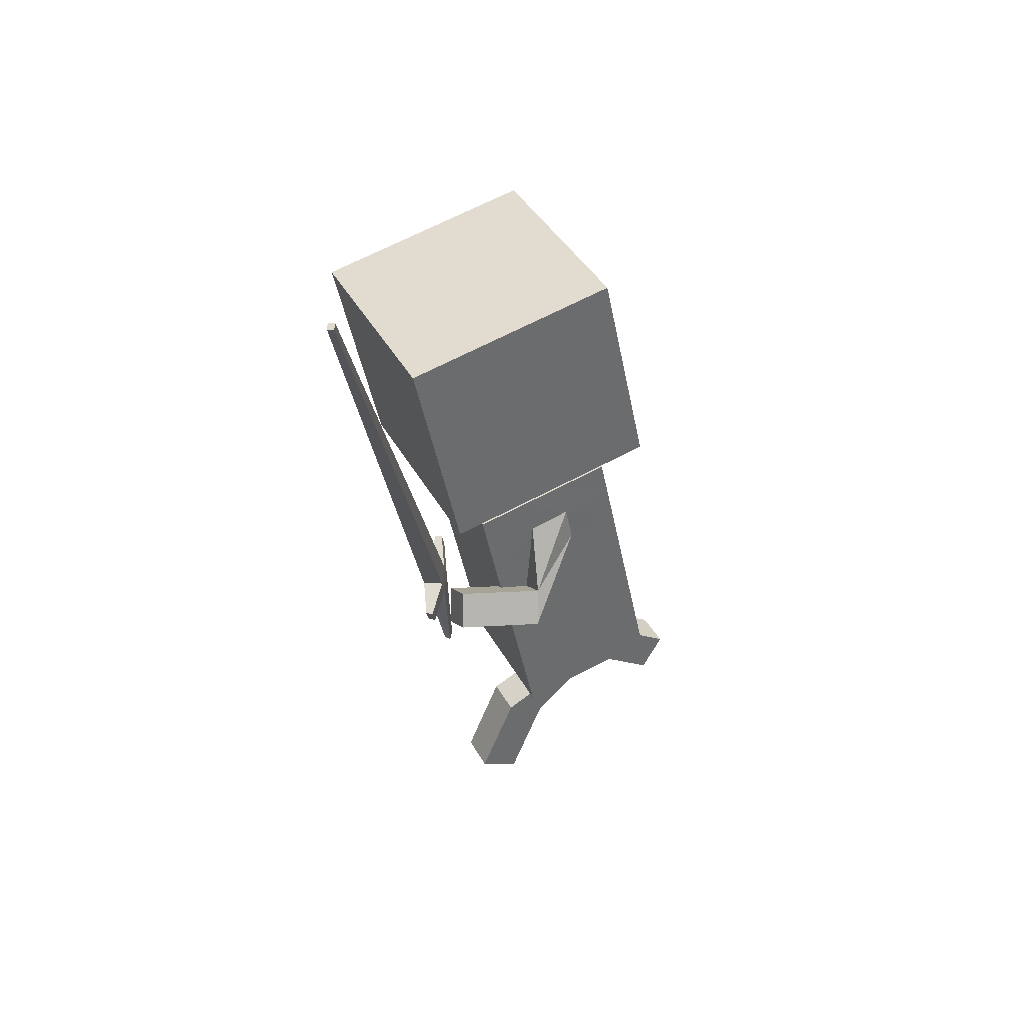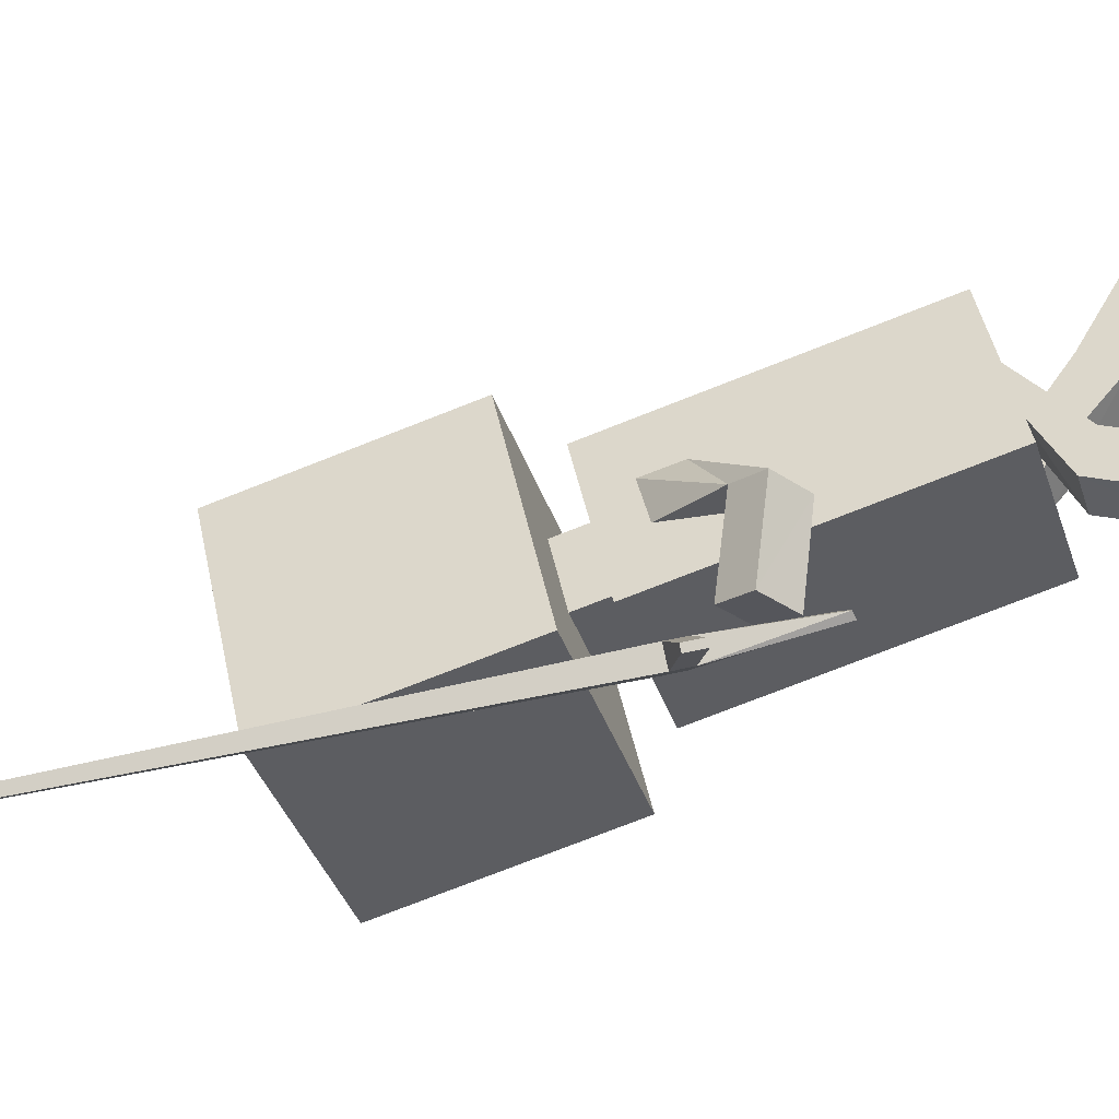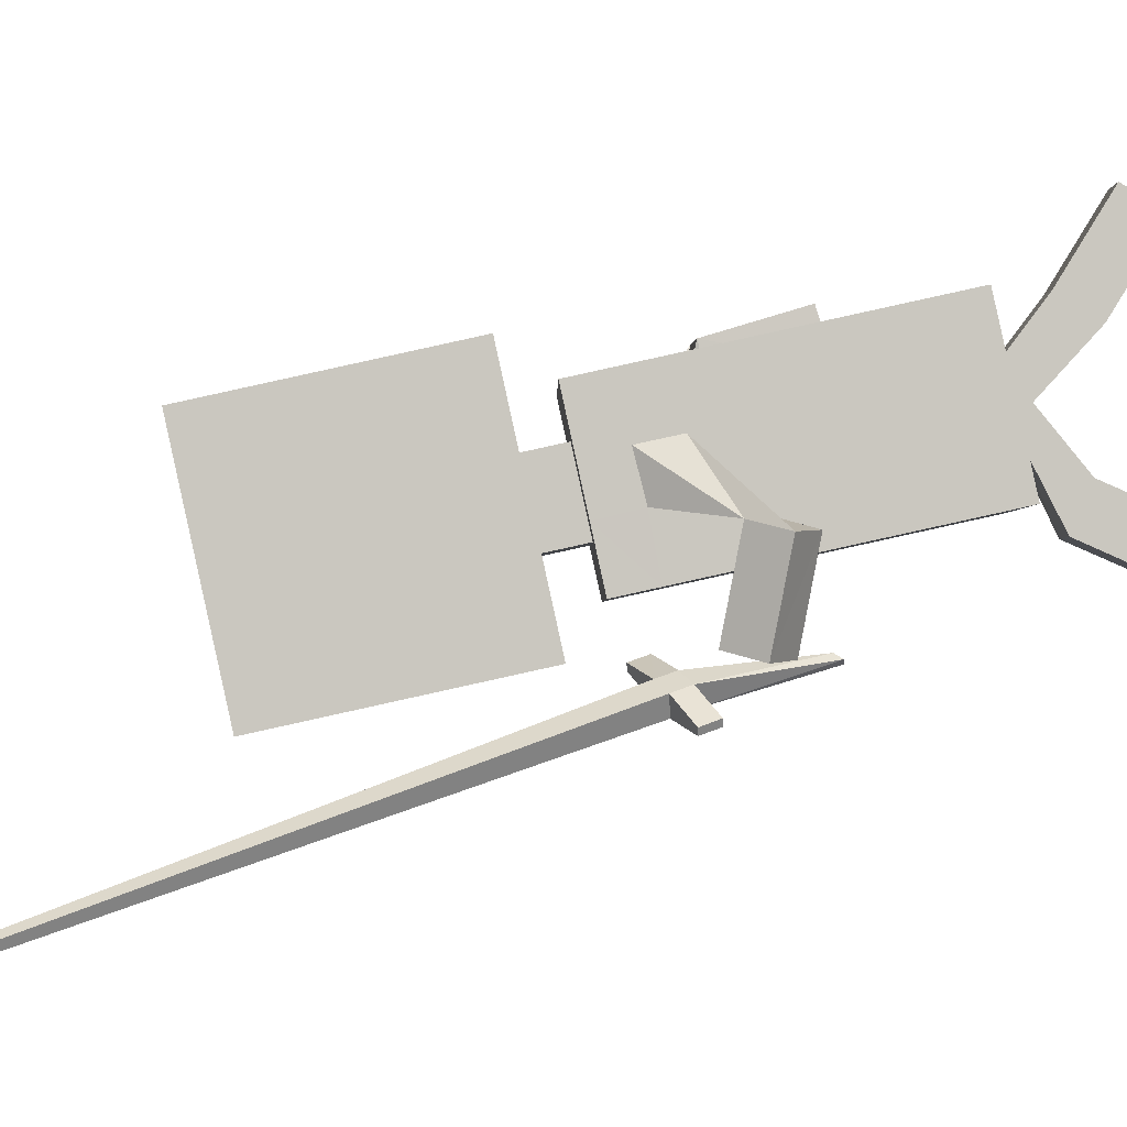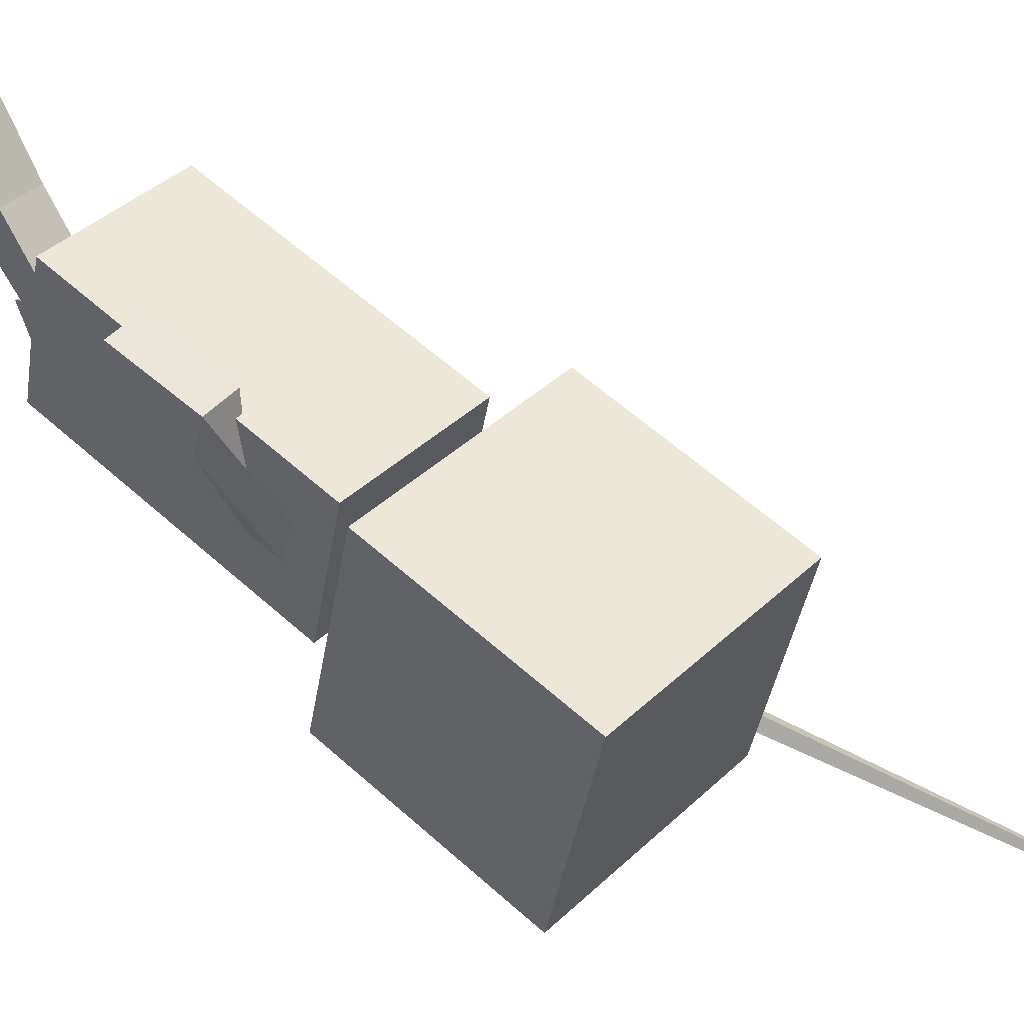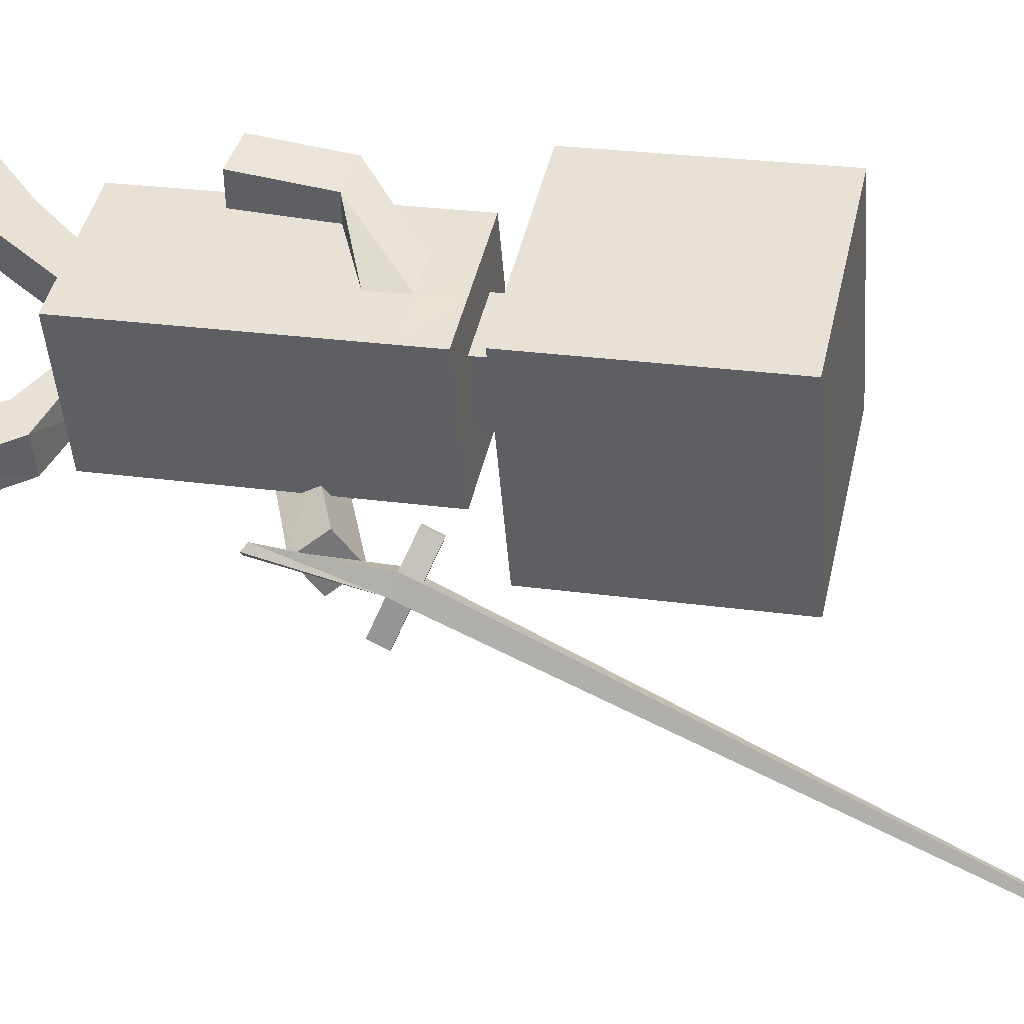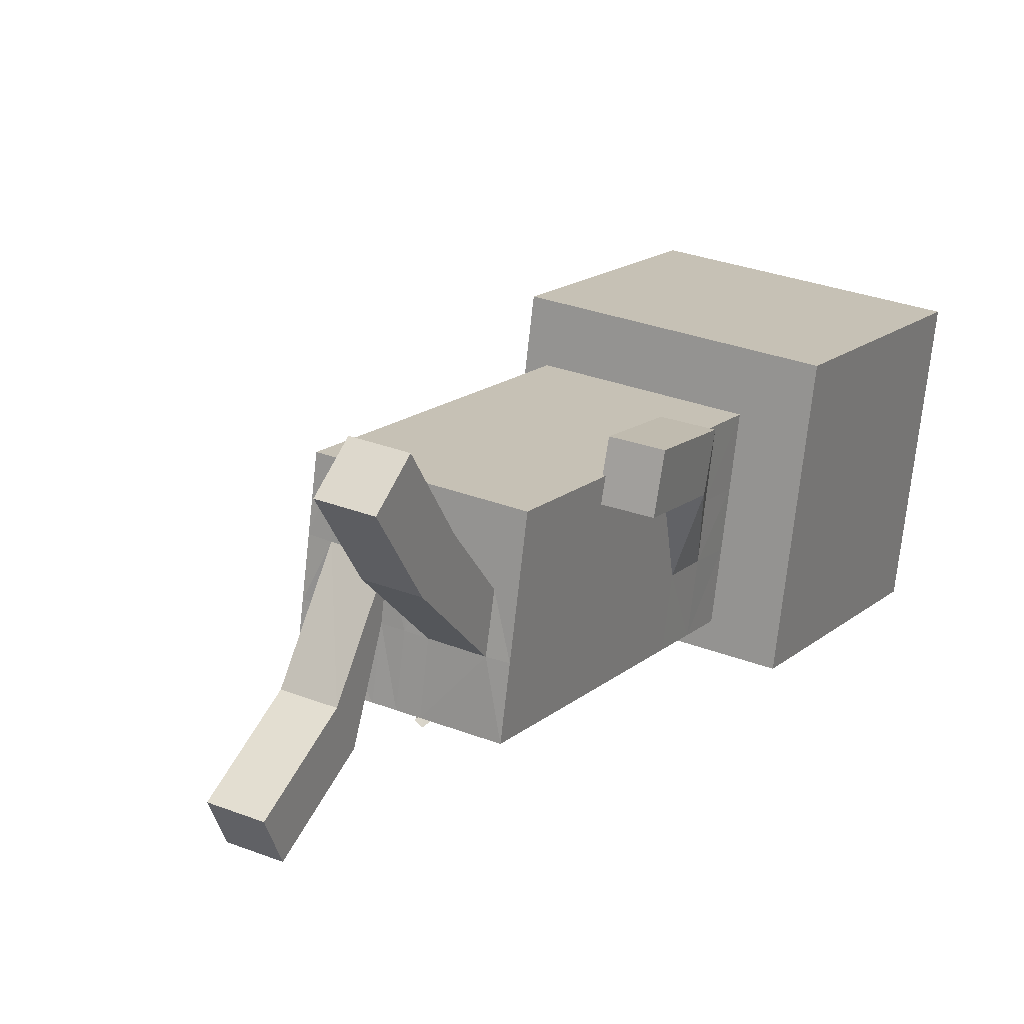
<metadata>
{"format":"obj","ext":"obj","renderer":"f3d","projection":"perspective","resolution":1024,"background":"white","views":[{"elev":38.5,"azim":-115.4,"up":"+Y"},{"elev":-38.7,"azim":-72.2,"up":"+Z"},{"elev":-1.4,"azim":-90.6,"up":"+Z"},{"elev":40.6,"azim":131.2,"up":"+Z"},{"elev":-46.3,"azim":94.3,"up":"+Z"},{"elev":29.1,"azim":30.2,"up":"+Z"}]}
</metadata>
<code>
o Plane.001_Plane.000
v -0.09985 0.198 -0.2982
v -0.1207 0.375 -0.3406
v -0.1125 0.2001 -0.2929
v -0.1392 0.3767 -0.3125
v -0.1077 0.187 -0.3058
v -0.1457 0.3586 -0.356
v -0.1192 0.189 -0.3003
v -0.1642 0.3603 -0.3279
v -0.1328 0.4034 -0.3506
v -0.1516 0.4052 -0.3222
v -0.1581 0.3869 -0.3662
v -0.1769 0.3886 -0.3378
v -0.5195 1.247 -0.6439
v -0.5254 1.248 -0.635
v -0.5275 1.242 -0.6488
v -0.5333 1.243 -0.6399
v -0.1963 0.33 -0.3744
v -0.2027 0.3306 -0.3647
v -0.2087 0.3583 -0.3843
v -0.2151 0.3589 -0.3747
v -0.08216 0.4047 -0.3038
v -0.08854 0.4053 -0.2941
v -0.09458 0.4331 -0.3137
v -0.101 0.4337 -0.3041
v 0.1254 0.3511 -0.1171
v 0.1255 0.3667 -0.04534
v 0.186 0.5843 0.06143
v 0.186 0.9506 -0.01921
v 0.186 0.5037 -0.3048
v 0.186 0.8699 -0.3854
v 0.1255 0.3316 -0.2049
v 0.1255 0.3862 0.04306
v 0.05766 0.5567 -0.06392
v 0.05766 0.5313 -0.1794
v 0.05766 0.4966 -0.05068
v 0.05766 0.4712 -0.1662
v 0.126 0.4142 -0.1297
v 0.1255 0.4293 -0.05892
v 0.1255 0.5112 0.01552
v 0.1255 0.4566 -0.2324
v 0.1255 0.3941 -0.2186
v 0.1255 0.4487 0.02929
v 0.1255 0.02289 0.123
v 0.1255 -0.0317 -0.1249
v 0.1255 0.4917 -0.07281
v 0.1255 0.003395 0.0345
v 0.1255 0.4759 -0.1448
v 0.1221 0.1785 0.05679
v 0.1222 0.2 0.1273
v 0.1859 0.1835 0.05518
v 0.186 0.205 0.1257
v 0.1255 0.003395 0.0345
v 0.09803 0.02289 0.123
v 0.09803 -0.0317 -0.1249
v 0.09803 0.003486 0.03381
v 0.1255 -0.01242 -0.03731
v 0.09803 -0.01439 -0.03705
v 0.02814 -0.0317 -0.1249
v 0.02814 -0.01333 -0.0371
v 0.02814 0.02289 0.123
v 0.02814 0.003484 0.03397
v 0.09803 -0.1504 0.2618
v 0.09803 -0.2131 0.2233
v 0.02814 -0.213 0.2233
v 0.02814 -0.1504 0.2618
v 0.1738 0.348 0.08205
v 0.1737 0.3265 0.01155
v 0.1108 0.3217 0.01241
v 0.11 0.343 0.08364
v 0.02814 -0.07185 0.134
v 0.09803 -0.07189 0.134
v 0.09803 -0.1345 0.09548
v 0.02814 -0.1345 0.09531
v -0.001485 0.3862 0.04306
v -0.001485 0.3316 -0.2049
v -0.1284 0.3509 -0.1173
v -0.1284 0.3667 -0.04534
v -0.189 0.5843 0.06143
v -0.189 0.9506 -0.01921
v -0.189 0.5037 -0.3048
v -0.189 0.8699 -0.3854
v -0.1284 0.3316 -0.2049
v -0.1284 0.3862 0.04306
v -0.06063 0.5567 -0.06392
v -0.06063 0.5313 -0.1794
v -0.001485 0.4487 0.02929
v -0.001485 0.3941 -0.2186
v -0.06063 0.4966 -0.05068
v -0.06063 0.4712 -0.1662
v -0.1287 0.4108 -0.129
v -0.1288 0.4285 -0.05878
v -0.1284 0.5112 0.01552
v -0.1284 0.4566 -0.2324
v -0.1284 0.3941 -0.2186
v -0.1284 0.4487 0.02929
v -0.1284 0.02289 0.123
v -0.1284 -0.0317 -0.1249
v -0.1284 0.4917 -0.07281
v -0.1284 0.003395 0.0345
v -0.1284 0.4759 -0.1448
v -0.001485 0.8699 -0.3854
v -0.001485 0.5037 -0.3048
v -0.001485 0.9506 -0.01921
v -0.001485 0.5843 0.06143
v -0.001485 0.5313 -0.1794
v -0.001485 0.5567 -0.06392
v -0.001485 0.4712 -0.1662
v -0.001485 0.4966 -0.05068
v -0.001485 0.4566 -0.2324
v -0.001485 0.5112 0.01552
v -0.001485 -0.0317 -0.1249
v -0.001485 0.02289 0.123
v -0.1273 0.2419 -0.301
v -0.1912 0.2785 -0.3047
v -0.09705 0.2962 -0.2859
v -0.1609 0.3328 -0.2896
v -0.001485 0.003417 0.0346
v -0.1284 0.003395 0.0345
v -0.101 0.02289 0.123
v -0.101 -0.0317 -0.1249
v -0.101 0.004646 0.03214
v -0.1284 -0.01242 -0.03731
v -0.101 -0.00816 -0.04067
v -0.001485 -0.01239 -0.03717
v -0.03111 -0.0317 -0.1249
v -0.03111 -0.01057 -0.03866
v -0.03111 0.02289 0.123
v -0.03111 0.004234 0.033
v -0.101 -0.2358 -0.1544
v -0.101 -0.2064 -0.2218
v -0.03111 -0.2064 -0.2218
v -0.03111 -0.2358 -0.1544
v -0.1849 0.3058 -0.144
v -0.121 0.2691 -0.1403
v -0.1521 0.2156 -0.1552
v -0.2152 0.2514 -0.1591
v -0.03111 -0.09836 -0.09439
v -0.101 -0.09834 -0.09444
v -0.101 -0.06943 -0.161
v -0.03111 -0.06896 -0.1618
f 2 4 3
f 8 7 3
f 6 5 7
f 6 2 1
f 3 7 5
f 6 8 18
f 12 16 15
f 9 23 21
f 2 6 11
f 8 4 10
f 16 14 13
f 10 9 13
f 11 15 13
f 10 14 16
f 17 18 20
f 12 20 18
f 11 19 20
f 11 6 17
f 21 23 24
f 4 2 21
f 10 24 23
f 10 4 22
f 30 29 102
f 30 28 27
f 34 36 107
f 27 33 34
f 102 29 34
f 35 45 36
f 34 33 35
f 87 41 31
f 38 42 32
f 45 38 37
f 41 37 25
f 86 74 32
f 36 40 109
f 117 61 60
f 31 58 75
f 26 32 43
f 39 42 38
f 47 37 41
f 110 86 42
f 109 40 41
f 35 108 110
f 74 60 32
f 33 106 108
f 66 51 50
f 28 30 101
f 104 106 33
f 103 104 27
f 50 51 49
f 69 68 48
f 68 67 50
f 69 49 51
f 53 55 46
f 56 52 55
f 44 56 57
f 26 52 56
f 31 25 56
f 124 59 61
f 111 58 59
f 70 65 62
f 61 55 53
f 58 54 57
f 64 63 62
f 72 63 64
f 71 62 63
f 70 73 64
f 26 69 66
f 25 37 67
f 26 25 68
f 38 66 67
f 61 59 73
f 55 71 72
f 57 72 73
f 61 70 71
f 102 80 81
f 81 80 78
f 105 107 89
f 85 84 78
f 102 105 85
f 100 98 89
f 89 88 84
f 87 75 82
f 91 77 83
f 100 90 91
f 82 76 90
f 83 74 86
f 109 93 89
f 127 128 117
f 120 97 82
f 77 99 96
f 98 91 95
f 94 90 100
f 95 86 110
f 109 87 94
f 88 92 110
f 119 127 83
f 84 88 108
f 134 115 116
f 103 101 81
f 84 106 104
f 79 78 104
f 115 113 114
f 114 113 135
f 113 115 134
f 116 114 136
f 119 96 99
f 121 118 122
f 123 122 97
f 76 122 118
f 122 76 82
f 124 117 128
f 111 124 126
f 138 129 132
f 119 121 128
f 125 126 123
f 131 132 129
f 131 130 139
f 139 130 129
f 132 131 140
f 133 136 77
f 76 135 134
f 136 135 76
f 90 134 133
f 137 140 126
f 123 139 138
f 140 139 123
f 121 138 137
f 1 2 3
f 4 8 3
f 8 6 7
f 5 6 1
f 1 3 5
f 17 6 18
f 11 12 15
f 2 9 21
f 9 2 11
f 12 8 10
f 15 16 13
f 14 10 13
f 9 11 13
f 12 10 16
f 19 17 20
f 8 12 18
f 12 11 20
f 19 11 17
f 22 21 24
f 22 4 21
f 9 10 23
f 24 10 22
f 101 30 102
f 29 30 27
f 105 34 107
f 29 27 34
f 105 102 34
f 40 36 47
f 35 39 45
f 45 47 36
f 36 34 35
f 75 87 31
f 26 38 32
f 47 45 37
f 31 41 25
f 42 86 32
f 107 36 109
f 112 117 60
f 111 75 58
f 31 44 54
f 54 58 31
f 46 26 43
f 45 39 38
f 40 47 41
f 39 110 42
f 87 109 41
f 39 35 110
f 43 32 53
f 74 112 60
f 53 32 60
f 35 33 108
f 67 66 50
f 103 28 101
f 27 104 33
f 28 103 27
f 48 50 49
f 49 69 48
f 48 68 50
f 66 69 51
f 43 53 46
f 57 56 55
f 54 44 57
f 25 26 56
f 44 31 56
f 117 124 61
f 124 111 59
f 71 70 62
f 60 61 53
f 59 58 57
f 65 64 62
f 73 72 64
f 72 71 63
f 65 70 64
f 38 26 66
f 68 25 67
f 69 26 68
f 37 38 67
f 70 61 73
f 57 55 72
f 59 57 73
f 55 61 71
f 101 102 81
f 79 81 78
f 85 105 89
f 80 85 78
f 80 102 85
f 88 89 98
f 93 100 89
f 98 92 88
f 85 89 84
f 94 87 82
f 95 91 83
f 98 100 91
f 94 82 90
f 95 83 86
f 107 109 89
f 112 127 117
f 82 75 125
f 125 120 82
f 75 111 125
f 83 77 96
f 92 98 95
f 93 94 100
f 92 95 110
f 93 109 94
f 108 88 110
f 74 83 127
f 96 119 83
f 127 112 74
f 106 84 108
f 133 134 116
f 79 103 81
f 78 84 104
f 103 79 104
f 116 115 114
f 136 114 135
f 135 113 134
f 133 116 136
f 121 119 99
f 123 121 122
f 120 123 97
f 77 76 118
f 97 122 82
f 126 124 128
f 125 111 126
f 137 138 132
f 127 119 128
f 120 125 123
f 130 131 129
f 140 131 139
f 138 139 129
f 137 132 140
f 91 133 77
f 90 76 134
f 77 136 76
f 91 90 133
f 128 137 126
f 121 123 138
f 126 140 123
f 128 121 137

</code>
